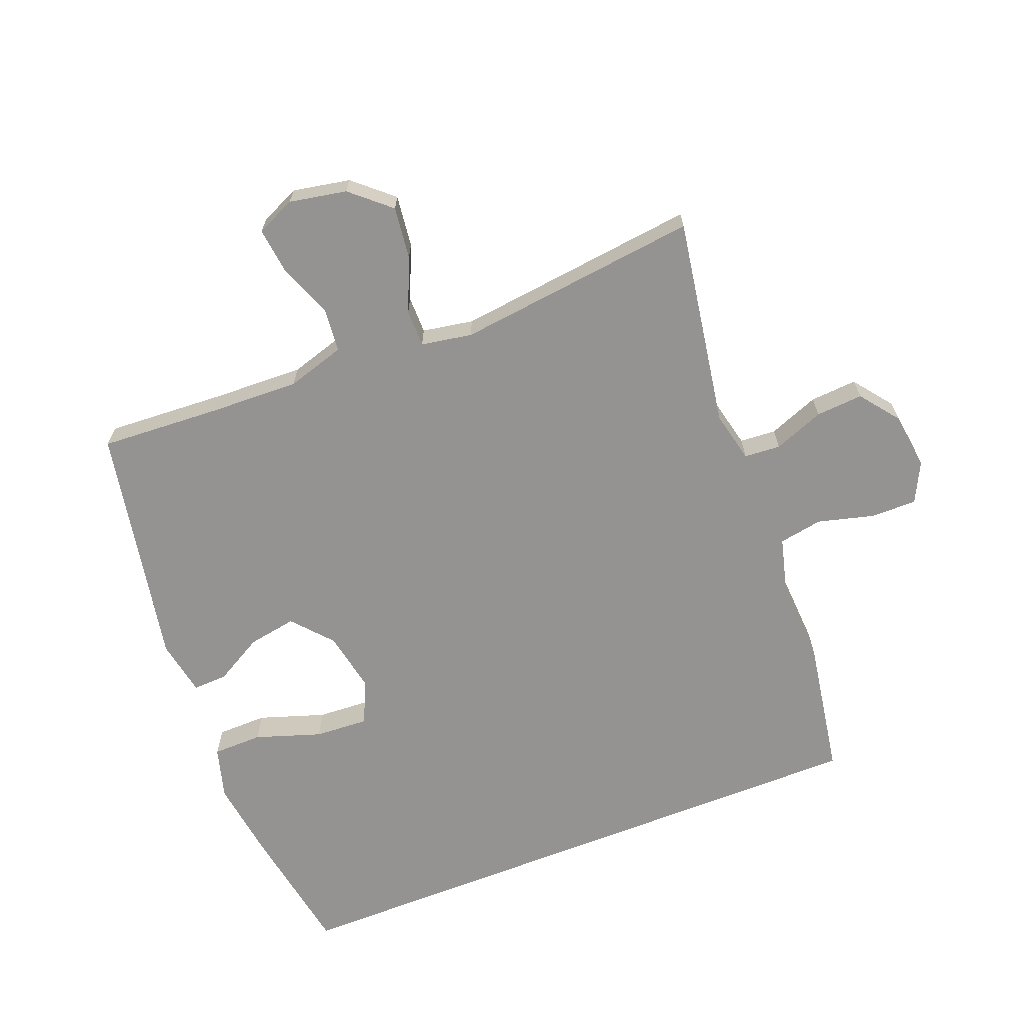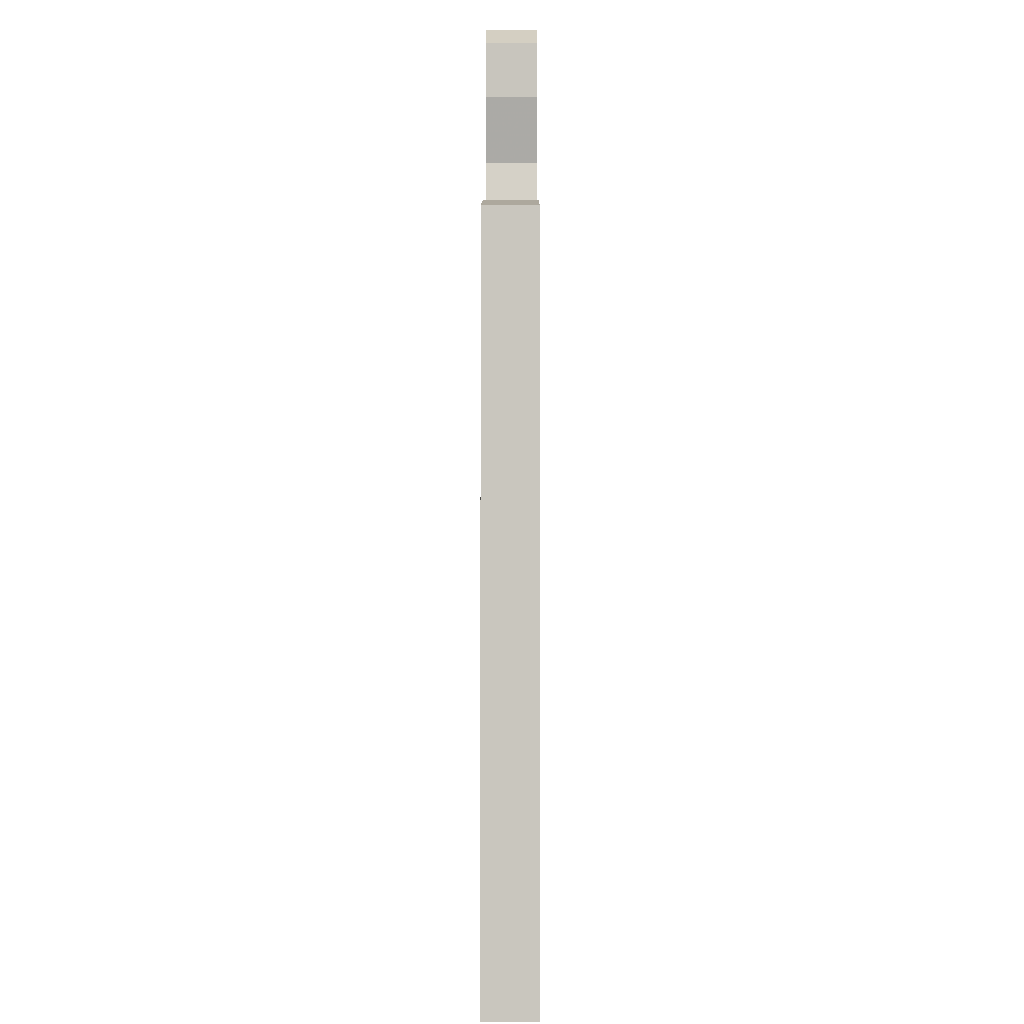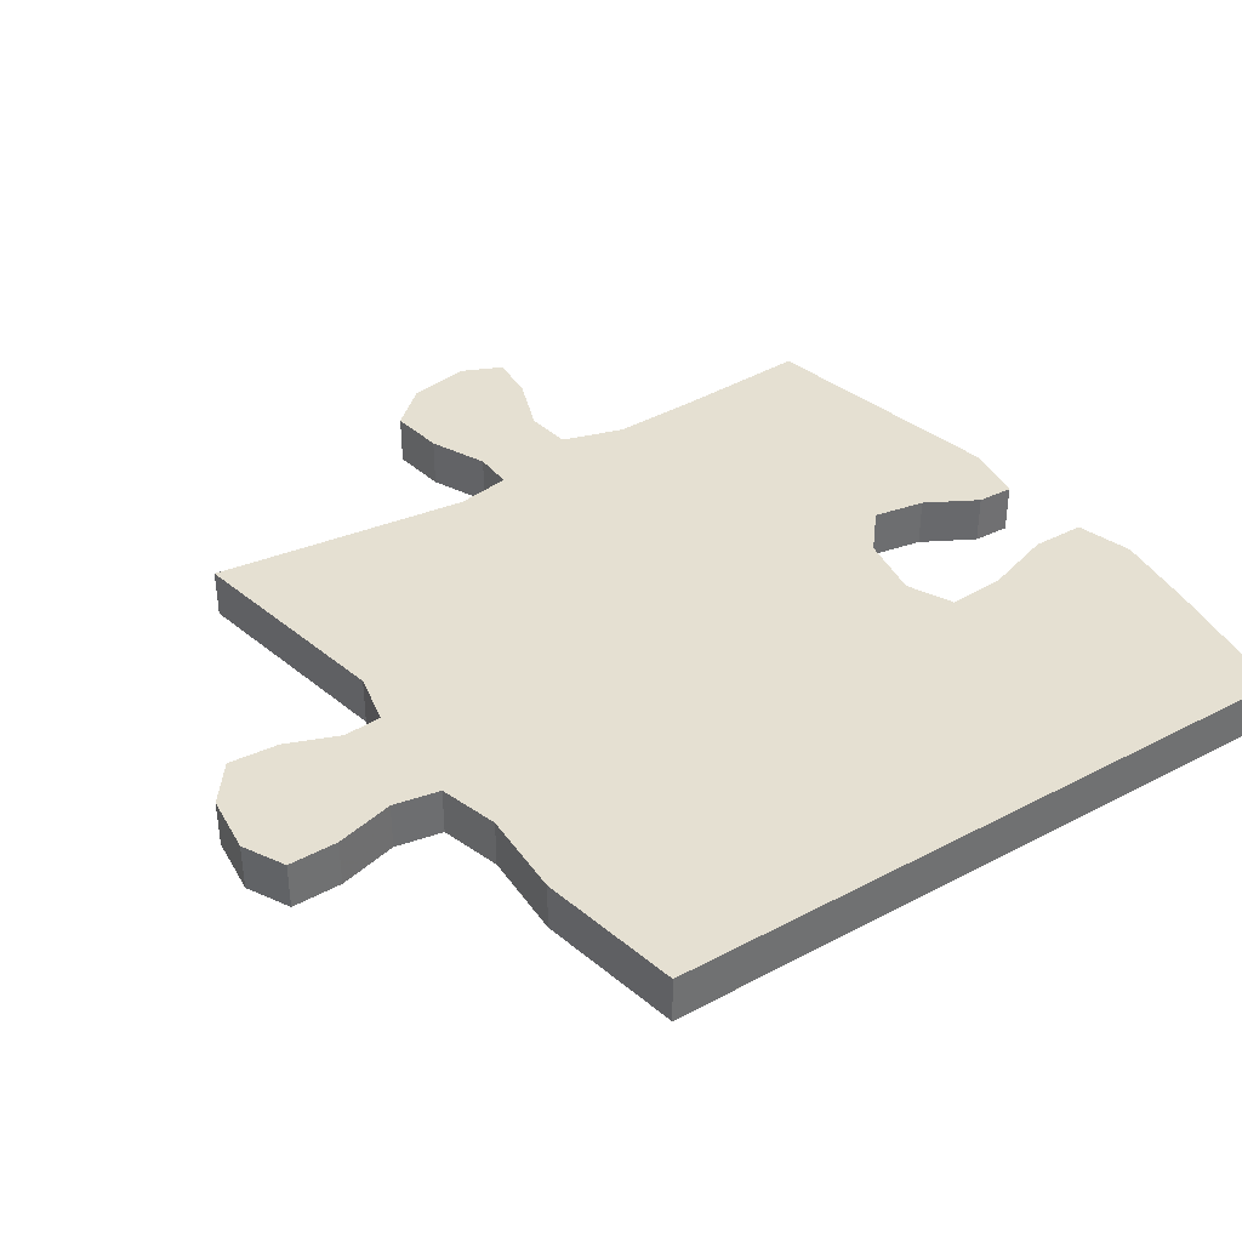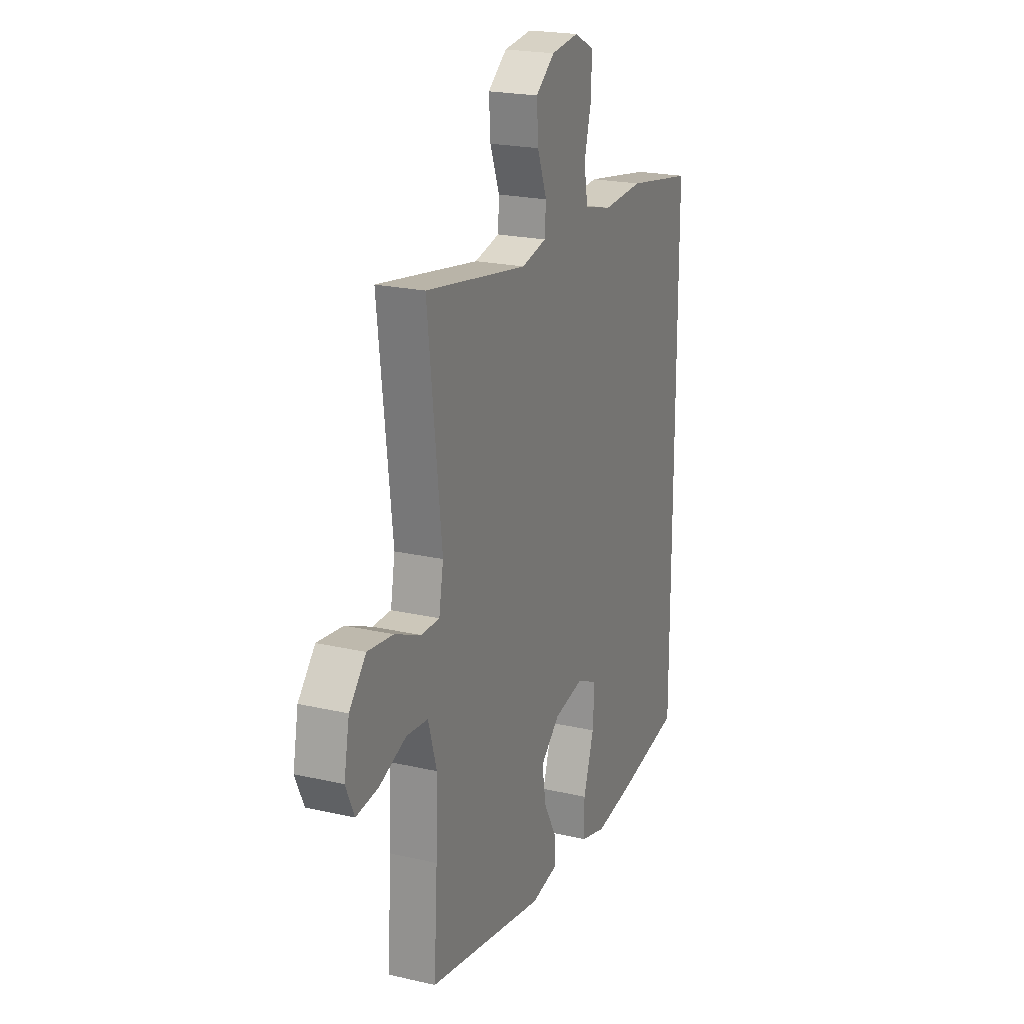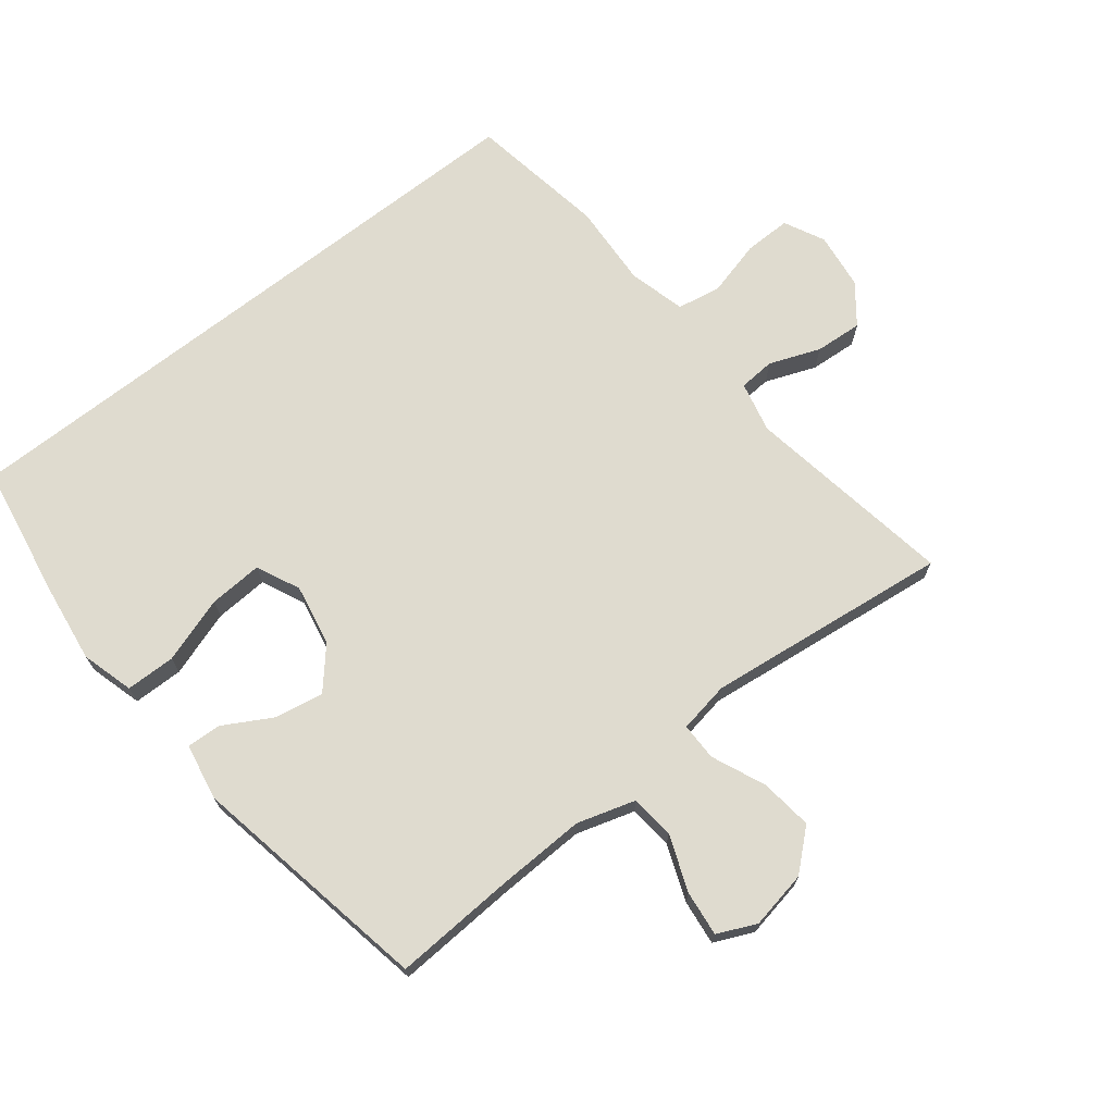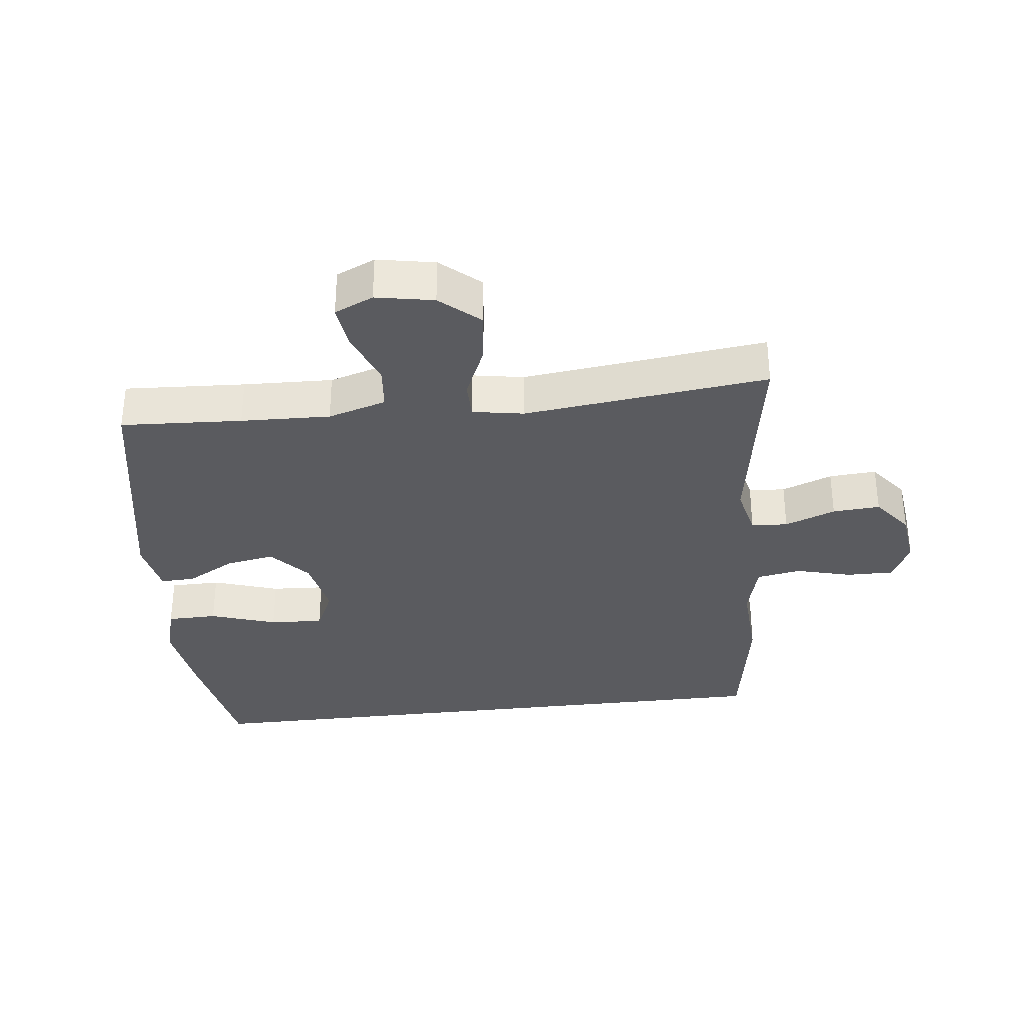
<metadata>
{"format":"obj","ext":"obj","renderer":"f3d","projection":"perspective","resolution":1024,"background":"white","views":[{"elev":-66.8,"azim":-68.5,"up":"+Y"},{"elev":-0.9,"azim":90.2,"up":"+Z"},{"elev":37.6,"azim":56.0,"up":"+Y"},{"elev":21.5,"azim":-67.8,"up":"+Z"},{"elev":70.5,"azim":-128.1,"up":"+Y"},{"elev":-33.2,"azim":-83.2,"up":"+Y"}]}
</metadata>
<code>
v 0.5 0.07 0.419
v 0.5 0.07 -0.545
v 0.296 0.07 -0.58
v 0.171 0.07 -0.597
v 0.09 0.07 -0.574
v 0.089 0.07 -0.497
v 0.123 0.07 -0.395
v 0.128 0.07 -0.312
v 0.061 0.07 -0.281
v -0.034 0.07 -0.299
v -0.095 0.07 -0.352
v -0.082 0.07 -0.427
v -0.04 0.07 -0.502
v -0.038 0.07 -0.555
v -0.125 0.07 -0.571
v -0.5 0.07 -0.5
v -0.489 0.07 -0.313
v -0.484 0.07 -0.175
v -0.511 0.07 -0.085
v -0.579 0.07 -0.078
v -0.665 0.07 -0.111
v -0.735 0.07 -0.119
v -0.762 0.07 -0.059
v -0.745 0.07 0.03
v -0.692 0.07 0.09
v -0.611 0.07 0.08
v -0.528 0.07 0.044
v -0.47 0.07 0.044
v -0.456 0.07 0.123
v -0.5 0.07 0.5
v -0.176 0.07 0.446
v -0.097 0.07 0.464
v -0.093 0.07 0.52
v -0.123 0.07 0.598
v -0.128 0.07 0.671
v -0.068 0.07 0.717
v 0.02 0.07 0.728
v 0.082 0.07 0.697
v 0.081 0.07 0.625
v 0.058 0.07 0.539
v 0.07 0.07 0.471
v 0.158 0.07 0.448
v 0.288 0.07 0.455
v 0.5 0 0.419
v 0.5 0 -0.545
v 0.296 0 -0.58
v 0.171 0 -0.597
v 0.09 0 -0.574
v 0.089 0 -0.497
v 0.123 0 -0.395
v 0.128 0 -0.312
v 0.061 0 -0.281
v -0.034 0 -0.299
v -0.095 0 -0.352
v -0.082 0 -0.427
v -0.04 0 -0.502
v -0.038 0 -0.555
v -0.125 0 -0.571
v -0.5 0 -0.5
v -0.489 0 -0.313
v -0.484 0 -0.175
v -0.511 0 -0.085
v -0.579 0 -0.078
v -0.665 0 -0.111
v -0.735 0 -0.119
v -0.762 0 -0.059
v -0.745 0 0.03
v -0.692 0 0.09
v -0.611 0 0.08
v -0.528 0 0.044
v -0.47 0 0.044
v -0.456 0 0.123
v -0.5 0 0.5
v -0.176 0 0.446
v -0.097 0 0.464
v -0.093 0 0.52
v -0.123 0 0.598
v -0.128 0 0.671
v -0.068 0 0.717
v 0.02 0 0.728
v 0.082 0 0.697
v 0.081 0 0.625
v 0.058 0 0.539
v 0.07 0 0.471
v 0.158 0 0.448
v 0.288 0 0.455
f 2 3 4
f 1 2 4
f 43 1 4
f 42 43 4
f 41 42 4
f 40 41 4
f 38 39 40
f 37 38 40
f 36 37 40
f 35 36 40
f 34 35 40
f 33 34 40
f 32 33 40
f 29 30 31
f 28 29 31 32
f 25 26 27
f 24 25 27
f 23 24 27
f 22 23 27
f 21 22 27
f 20 21 27
f 19 20 27 28
f 28 32 40
f 19 28 40
f 18 19 40
f 15 16 17
f 14 15 17
f 13 14 17
f 12 13 17
f 11 12 17 18
f 4 5 6 7
f 4 7 8
f 40 4 8
f 10 11 18 40
f 9 10 40
f 8 9 40
f 47 46 45
f 47 45 44
f 47 44 86
f 47 86 85
f 47 85 84
f 47 84 83
f 83 82 81
f 83 81 80
f 83 80 79
f 83 79 78
f 83 78 77
f 83 77 76
f 83 76 75
f 74 73 72
f 75 74 72 71
f 70 69 68
f 70 68 67
f 70 67 66
f 70 66 65
f 70 65 64
f 70 64 63
f 71 70 63 62
f 83 75 71
f 83 71 62
f 83 62 61
f 60 59 58
f 60 58 57
f 60 57 56
f 60 56 55
f 61 60 55 54
f 50 49 48 47
f 51 50 47
f 51 47 83
f 83 61 54 53
f 83 53 52
f 83 52 51
f 1 44 45 2
f 2 45 46 3
f 3 46 47 4
f 4 47 48 5
f 5 48 49 6
f 6 49 50 7
f 7 50 51 8
f 8 51 52 9
f 9 52 53 10
f 10 53 54 11
f 11 54 55 12
f 12 55 56 13
f 13 56 57 14
f 14 57 58 15
f 15 58 59 16
f 16 59 60 17
f 17 60 61 18
f 18 61 62 19
f 19 62 63 20
f 20 63 64 21
f 21 64 65 22
f 22 65 66 23
f 23 66 67 24
f 24 67 68 25
f 25 68 69 26
f 26 69 70 27
f 27 70 71 28
f 28 71 72 29
f 29 72 73 30
f 30 73 74 31
f 31 74 75 32
f 32 75 76 33
f 33 76 77 34
f 34 77 78 35
f 35 78 79 36
f 36 79 80 37
f 37 80 81 38
f 38 81 82 39
f 39 82 83 40
f 40 83 84 41
f 41 84 85 42
f 42 85 86 43
f 43 86 44 1

</code>
